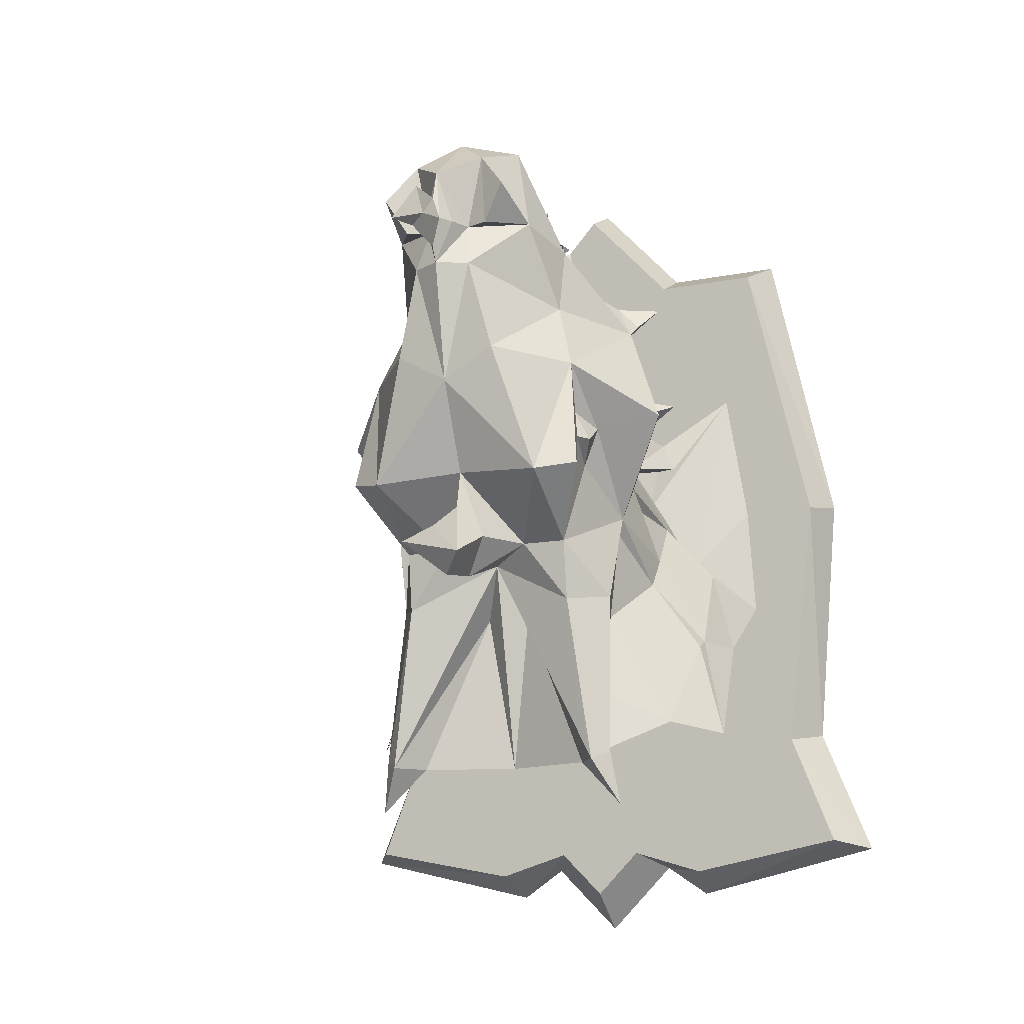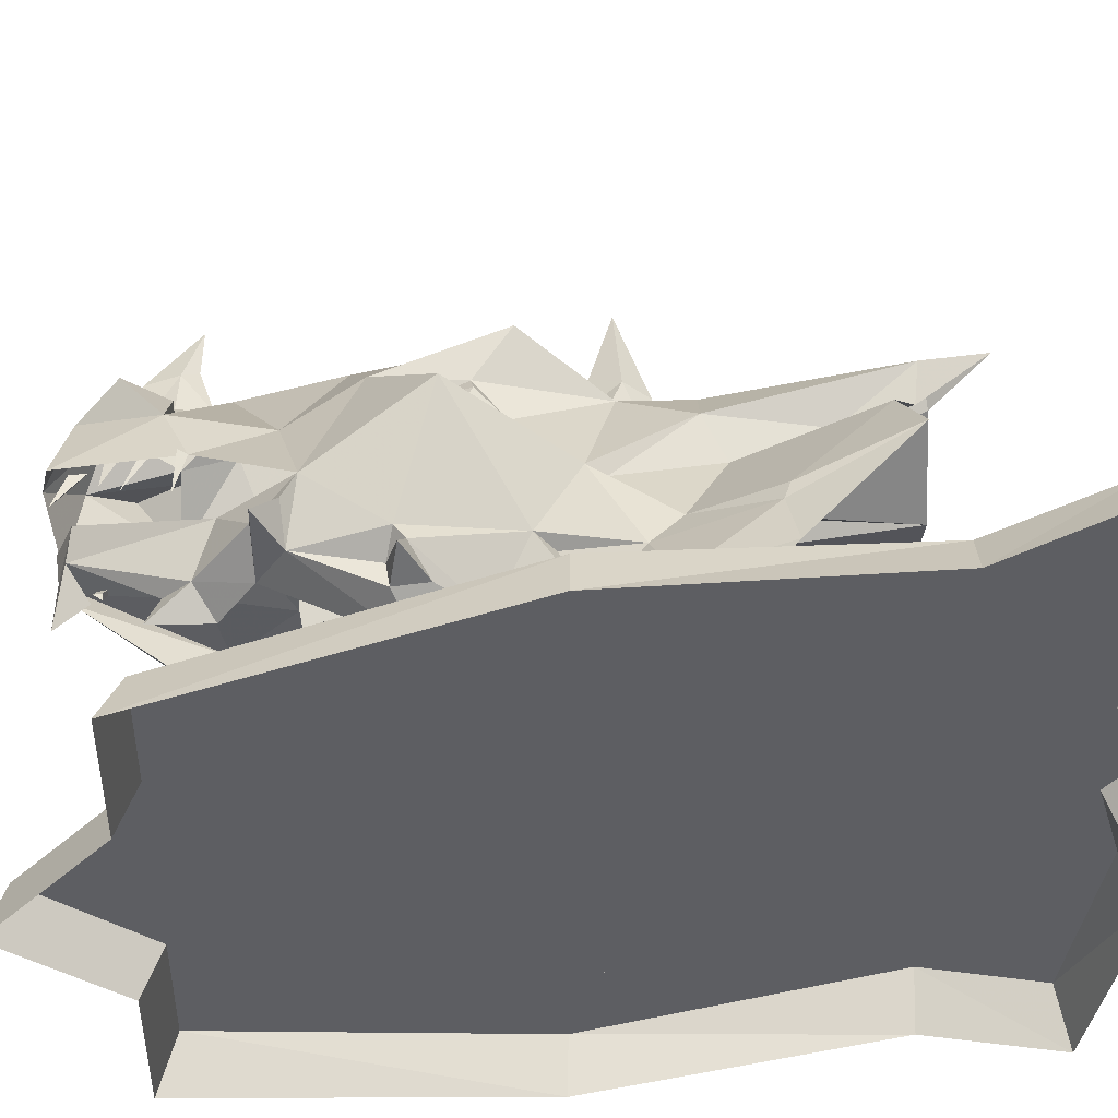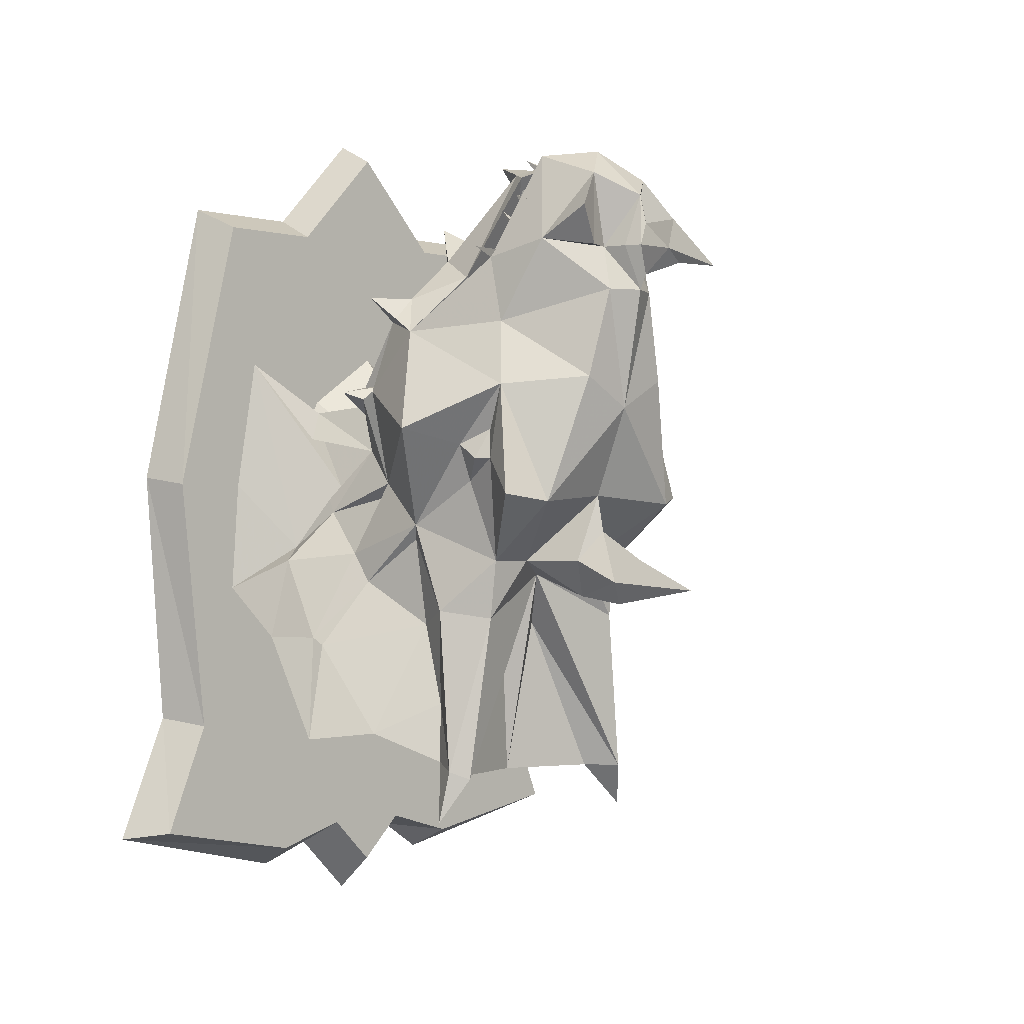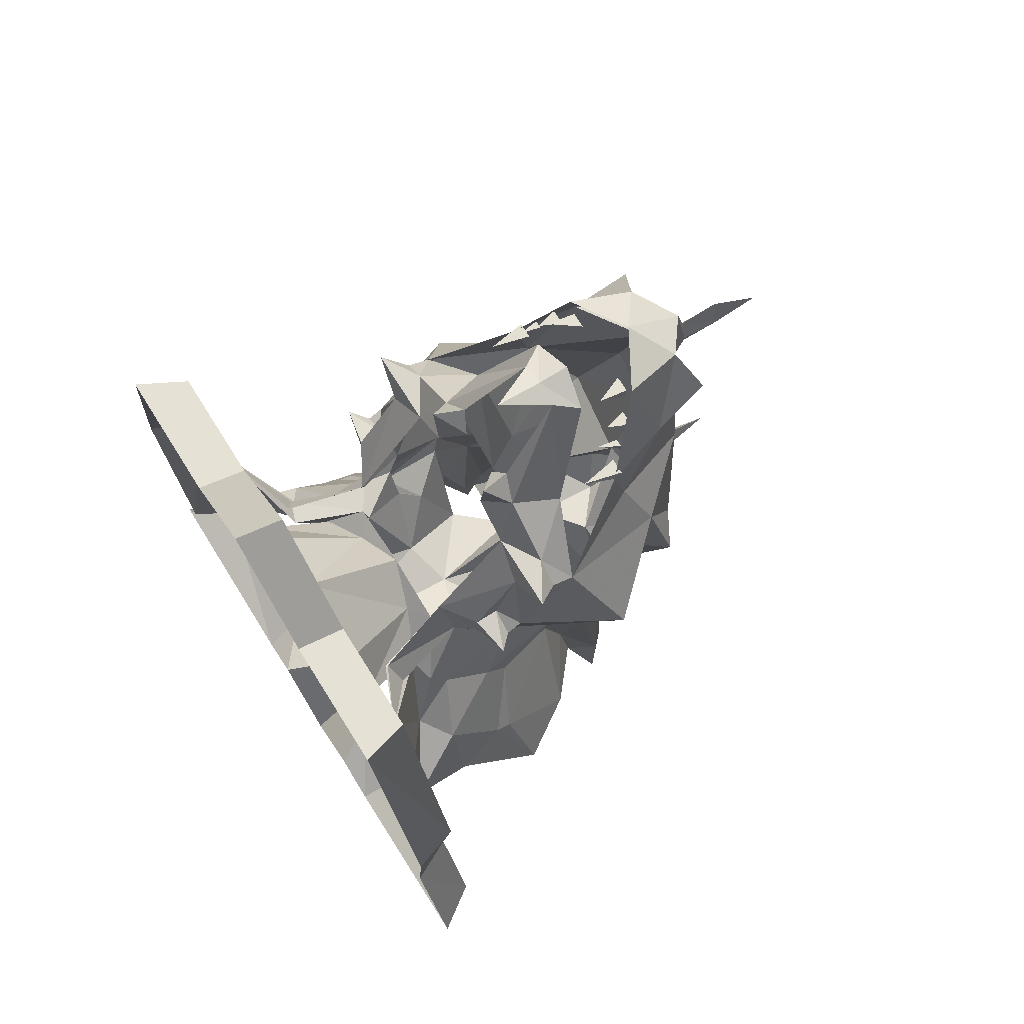
<metadata>
{"format":"obj","ext":"obj","renderer":"f3d","projection":"perspective","resolution":1024,"background":"white","views":[{"elev":-12.9,"azim":114.8,"up":"+Y"},{"elev":46.8,"azim":-98.8,"up":"+Z"},{"elev":-1.2,"azim":45.4,"up":"+Y"},{"elev":73.6,"azim":-32.3,"up":"+Y"}]}
</metadata>
<code>
v -0.2422 -1.094 -0.1172
v -0.2656 -1.094 -0.1172
v -0.2656 -1.094 -0.07812
v -0.2422 -1.047 -0.0625
v -0.1953 -1.07 -0.07812
v -0.2188 -1.133 -0.1406
v -0.2422 -1.117 -0.1406
v -0.2656 -1.094 -0.1562
v -0.2734 -1.117 -0.1172
v -0.3438 -1.203 -0.07812
v -0.3203 -1.188 -0.1172
v -0.3203 -1.219 -0.1172
v -0.3359 -1.258 -0.09375
v -0.4219 -1.211 -0.1016
v -0.4141 -1.242 -0.1172
v -0.4531 -1.156 -0.1719
v -0.4219 -1.242 -0.09375
v -0.3906 -1.297 -0.09375
v -0.4141 -1.367 -0.1406
v -0.4531 -1.297 -0.1953
v -0.4531 -1.414 -0.2031
v -0.3906 -1.383 -0.1719
v -0.4062 -1.367 -0.1406
v -0.3906 -1.328 -0.09375
v -0.3828 -1.312 -0.1172
v -0.3672 -1.328 -0.125
v -0.2969 -1.312 -0.1094
v -0.3438 -1.32 -0.07812
v -0.3516 -1.258 -0.07031
v -0.2812 -1.297 -0.1172
v -0.3203 -1.375 -0.1328
v -0.3359 -1.469 -0.1797
v -0.3906 -1.469 -0.1953
v -0.1484 -0.9609 -0.03906
v -0.1719 -0.9453 0
v -0.1406 -0.9453 0
v -0.2031 -1.055 0
v -0.1719 -0.9531 -0.02344
v -0.2188 -0.9375 0
v -0.1719 -0.9531 0.02344
v -0.1484 -0.9609 0.03906
v -0.1953 -1.07 0.07812
v -0.2266 -1.125 0
v -0.2344 -1.023 -0.03906
v -0.2656 -1.008 -0.04688
v -0.2422 -1.047 -0.02344
v -0.2656 -1.062 -0.03906
v -0.1016 -1.195 -0.1172
v -0.05469 -1.32 -0.09375
v -0.07812 -1.312 -0.1328
v -0.1172 -1.273 -0.1172
v -0.125 -1.242 -0.1094
v -0.1562 -1.258 -0.125
v -0.1797 -1.242 -0.1875
v -0.125 -1.125 -0.09375
v -0.03125 -1.188 -0.05469
v -0.03125 -1.219 0
v -0.07031 -1.312 0
v -0.1328 -1.383 -0.04688
v -0.1328 -1.383 -0.09375
v -0.1562 -1.297 -0.1094
v -0.1328 -1.273 -0.125
v -0.2266 -1.344 -0.125
v -0.2812 -1.195 -0.1406
v -0.2969 -1.188 -0.1172
v -0.3125 -1.195 -0.1562
v -0.2969 -1.203 -0.1406
v -0.07031 -0.9375 0
v -0.03906 -0.9688 -0.03906
v -0.1016 -0.9453 -0.05469
v -0.07812 -1.039 -0.07812
v -0.1406 -1.055 -0.09375
v -0.03906 -1.047 -0.02344
v -0.01562 -1.047 -0.01562
v -0.007812 -1.094 0
v -0.02344 -1.094 -0.03125
v -0.03125 -1.047 -0.04688
v -0.007812 -0.9922 0
v 0 -1.047 -0.007812
v 0 -1.078 0
v 0 -1.047 0.007812
v -0.01562 -1.047 0.01562
v -0.03906 -1.047 0.02344
v -0.02344 -1.094 0.03125
v -0.02344 -1.008 -0.07031
v -0.03906 -0.9688 0.03906
v 0 -1.023 0
v 0.03906 -1.055 -0.007812
v 0.04688 -1.07 0
v 0.03906 -1.055 0.007812
v 0.03906 -1.023 0
v 0.09375 -1.078 0
v -0.1406 -1.445 -0.09375
v -0.1875 -1.438 -0.125
v -0.1641 -1.398 0
v -0.1484 -1.617 -0.1172
v -0.1641 -1.609 -0.1328
v -0.2031 -1.539 -0.1094
v -0.2266 -1.453 -0.1094
v -0.2344 -1.359 -0.1172
v -0.2969 -1.406 -0.1328
v -0.2969 -1.352 -0.09375
v -0.3125 -1.414 -0.04688
v -0.4531 -1.344 -0.0625
v -0.4531 -1.25 -0.1094
v -0.3672 -1.266 -0.04688
v -0.3516 -1.242 0
v -0.4531 -1.141 0
v -0.3672 -1.266 0.04688
v -0.3516 -1.258 0.07031
v -0.3906 -1.297 0.09375
v -0.3828 -1.312 0.1172
v -0.3359 -1.258 0.09375
v -0.4141 -1.242 0.1172
v -0.4219 -1.242 0.09375
v -0.4531 -1.156 0.1719
v -0.4141 -1.367 0.1406
v -0.3672 -1.328 0.125
v -0.2812 -1.297 0.1172
v -0.2969 -1.203 0.1406
v -0.3203 -1.219 0.1172
v -0.3438 -1.203 0.07812
v -0.4219 -1.211 0.1016
v -0.3203 -1.383 -0.1172
v -0.2969 -1.406 -0.1172
v -0.2734 -1.383 -0.08594
v -0.2422 -1.469 -0.07031
v -0.2969 -1.438 0
v -0.4531 -1.391 0
v -0.3203 -1.477 -0.1797
v -0.3047 -1.578 -0.2109
v -0.3438 -1.469 -0.1641
v -0.3203 -1.477 -0.1641
v -0.4531 -1.195 -0.07812
v -0.1953 -1.453 -0.02344
v -0.1953 -1.453 0.02344
v -0.2422 -1.469 0.07031
v -0.3125 -1.414 0.04688
v -0.4531 -1.344 0.0625
v -0.3438 -1.32 0.07812
v -0.4531 -1.25 0.1094
v -0.4531 -1.195 0.07812
v -0.1016 -0.9609 -0.03125
v -0.1328 -0.9453 -0.04688
v -0.1016 -0.9766 -0.04688
v -0.1016 -0.9609 -0.04688
v -0.1641 -0.9766 -0.02344
v -0.1406 -1 -0.02344
v -0.1562 -0.9688 -0.03125
v -0.1641 -0.9766 -0.03125
v -0.1094 -0.9922 -0.05469
v -0.1328 -0.9844 -0.0625
v -0.1172 -1 -0.07031
v -0.1094 -0.9922 -0.07031
v -0.125 -1.016 -0.07031
v -0.1484 -1 -0.07031
v -0.125 -1.023 -0.07812
v -0.125 -1.016 -0.07812
v -0.1328 -1.047 -0.07812
v -0.1719 -1.039 -0.08594
v -0.1328 -1.047 -0.09375
v -0.2422 -1.57 -0.1719
v -0.1953 -1.602 -0.1172
v -0.2109 -1.617 0
v -0.1797 -1.617 -0.09375
v -0.1719 -1.664 -0.1406
v -0.1953 -0.9688 0
v -0.07812 -1.383 -0.02344
v -0.0625 -1.352 0
v -0.03125 -1.406 -0.01562
v -0.09375 -1.422 0
v -0.1328 -1.383 0.04688
v -0.1406 -1.445 0.09375
v -0.1484 -1.617 0.1172
v -0.1797 -1.617 0.09375
v -0.1719 -1.664 0.1406
v -0.1641 -1.609 0.1328
v -0.1953 -1.602 0.1172
v -0.2031 -1.539 0.1094
v -0.2422 -1.57 0.1719
v -0.2266 -1.453 0.1094
v -0.3203 -1.477 0.1797
v -0.3047 -1.578 0.2109
v -0.3359 -1.469 0.1797
v -0.3438 -1.469 0.1641
v -0.3203 -1.477 0.1641
v -0.2969 -1.406 0.1328
v -0.3203 -1.375 0.1328
v -0.3203 -1.383 0.1172
v -0.2969 -1.406 0.1172
v -0.2734 -1.383 0.08594
v -0.2344 -1.359 0.1172
v -0.2266 -1.344 0.125
v -0.2969 -1.312 0.1094
v -0.2969 -1.352 0.09375
v -0.007812 -1.383 0
v 0.0625 -1.414 0
v -0.03906 -1.43 0
v -0.03125 -1.406 0.01562
v -0.07812 -1.383 0.02344
v -0.05469 -1.32 0.09375
v -0.1328 -1.383 0.09375
v -0.1875 -1.438 0.125
v -0.2422 -1.094 0.1172
v -0.2656 -1.094 0.07812
v -0.2656 -1.094 0.1172
v -0.2656 -1.094 0.1562
v -0.2422 -1.117 0.1406
v -0.2188 -1.133 0.1406
v -0.2422 -1.047 0.0625
v -0.2656 -1.062 0.03906
v -0.2656 -1.008 0.04688
v -0.2422 -1.047 0.02344
v -0.2344 -1.023 0.03906
v -0.2734 -1.117 0.1172
v -0.3203 -1.188 0.1172
v -0.2969 -1.188 0.1172
v -0.2812 -1.195 0.1406
v -0.1016 -1.195 0.1172
v -0.07812 -1.312 0.1328
v -0.03125 -1.188 0.05469
v -0.125 -1.125 0.09375
v -0.1797 -1.242 0.1875
v -0.1562 -1.258 0.125
v -0.125 -1.242 0.1094
v -0.1172 -1.273 0.1172
v -0.3125 -1.195 0.1562
v -0.1562 -1.297 0.1094
v -0.1328 -1.273 0.125
v -0.1016 -0.9453 0.05469
v -0.07812 -1.039 0.07812
v -0.02344 -1.008 0.07031
v -0.03125 -1.047 0.04688
v -0.1406 -1.055 0.09375
v -0.3906 -1.328 0.09375
v -0.3906 -1.383 0.1719
v -0.4062 -1.367 0.1406
v -0.1016 -0.9609 0.03125
v -0.1016 -0.9766 0.04688
v -0.1328 -0.9453 0.04688
v -0.1016 -0.9609 0.04688
v -0.1641 -0.9766 0.02344
v -0.1562 -0.9688 0.03125
v -0.1406 -1 0.02344
v -0.1641 -0.9766 0.03125
v -0.1094 -0.9922 0.05469
v -0.1172 -1 0.07031
v -0.1328 -0.9844 0.0625
v -0.1094 -0.9922 0.07031
v -0.125 -1.016 0.07031
v -0.125 -1.023 0.07812
v -0.1484 -1 0.07031
v -0.125 -1.016 0.07812
v -0.1328 -1.047 0.07812
v -0.1719 -1.039 0.08594
v -0.1328 -1.047 0.09375
v -0.3906 -1.469 0.1953
v -0.4531 -1.414 0.2031
v -0.4531 -1.297 0.1953
v -0.4531 -1 -0.09375
v -0.4531 -1.695 -0.04688
v -0.4531 -1.719 -0.125
v -0.4531 -1 -0.2031
v -0.5 -0.9766 -0.2188
v -0.5 -0.9766 -0.09375
v -0.4531 -0.8984 0
v -0.4531 -1.742 0
v -0.5 -1.781 0
v -0.5 -1.711 -0.07031
v -0.5 -1.742 -0.1172
v -0.4531 -1.688 -0.2891
v -0.4531 -1.57 -0.2422
v -0.4531 -1.297 -0.2734
v -0.5 -1.289 -0.2891
v -0.5 -0.875 0
v -0.4531 -1 0.09375
v -0.4531 -1.695 0.04688
v -0.5 -1.711 0.07031
v -0.5 -1.562 -0.2656
v -0.5 -1.695 -0.3203
v -0.4531 -1.719 0.125
v -0.5 -1.742 0.1172
v -0.4531 -1 0.2031
v -0.4531 -1.297 0.2734
v -0.4531 -1.57 0.2422
v -0.4531 -1.688 0.2891
v -0.5 -1.695 0.3203
v -0.5 -0.9766 0.09375
v -0.5 -0.9766 0.2188
v -0.5 -1.289 0.2891
v -0.5 -1.562 0.2656
f 1 2 3
f 1 3 4
f 1 4 5
f 1 5 6
f 1 6 7
f 2 9 3
f 10 9 11
f 10 11 12
f 10 12 13
f 10 13 14
f 14 13 15
f 18 29 25
f 25 29 13
f 25 13 26
f 26 13 30
f 26 30 27
f 6 9 7
f 34 35 36
f 34 5 38
f 34 38 35
f 35 40 41
f 35 41 36
f 38 5 4
f 48 52 53
f 48 53 54
f 49 56 57
f 49 57 58
f 49 58 59
f 51 60 61
f 53 61 63
f 53 63 54
f 6 64 9
f 9 64 65
f 9 65 11
f 12 67 13
f 13 67 30
f 30 67 64
f 64 67 65
f 73 74 75
f 73 75 76
f 73 69 78
f 73 78 74
f 74 78 79
f 74 79 75
f 75 79 80
f 75 80 81
f 75 81 82
f 75 82 83
f 75 83 84
f 75 84 57
f 75 57 76
f 76 57 56
f 78 86 83
f 78 83 82
f 78 82 81
f 78 81 87
f 78 87 79
f 60 63 61
f 63 100 101
f 63 101 31
f 63 31 30
f 30 31 27
f 28 103 104
f 28 104 105
f 110 111 112
f 110 112 113
f 110 113 114
f 110 114 115
f 112 118 113
f 113 118 119
f 113 119 120
f 113 120 121
f 113 121 122
f 113 122 123
f 113 123 114
f 128 127 135
f 128 135 95
f 128 95 136
f 128 136 137
f 139 138 140
f 139 140 141
f 29 15 13
f 15 29 17
f 168 59 58
f 168 58 169
f 168 171 59
f 59 171 95
f 95 171 172
f 187 192 193
f 187 193 188
f 188 193 119
f 188 119 194
f 171 200 172
f 172 200 58
f 172 58 201
f 204 205 206
f 204 208 209
f 204 209 42
f 204 42 210
f 204 210 205
f 40 210 42
f 40 42 41
f 215 206 205
f 215 122 216
f 215 216 217
f 215 217 218
f 215 218 209
f 215 209 208
f 219 223 224
f 219 224 225
f 119 218 120
f 120 218 217
f 121 216 122
f 223 193 224
f 224 193 228
f 226 228 202
f 202 228 193
f 84 221 57
f 57 221 201
f 57 201 58
f 119 118 194
f 200 169 58
f 1 7 8
f 1 8 2
f 2 8 9
f 7 9 8
f 35 38 39
f 35 39 40
f 44 4 45
f 44 45 46
f 46 45 47
f 47 45 4
f 11 65 66
f 11 66 12
f 12 66 67
f 65 67 66
f 79 87 88
f 79 88 80
f 80 88 89
f 80 89 90
f 80 90 81
f 81 90 87
f 87 90 91
f 87 91 88
f 88 91 92
f 88 92 89
f 89 92 90
f 90 92 91
f 96 165 166
f 96 166 97
f 97 166 163
f 167 39 38
f 39 167 40
f 168 169 170
f 168 170 171
f 175 174 176
f 176 174 177
f 176 177 178
f 170 169 196
f 170 196 197
f 170 197 198
f 170 198 171
f 171 198 199
f 171 199 200
f 204 206 207
f 204 207 208
f 211 210 212
f 211 212 213
f 213 212 214
f 214 212 210
f 215 208 207
f 215 207 206
f 120 217 227
f 120 227 121
f 121 227 216
f 216 227 217
f 169 200 199
f 169 199 196
f 196 199 197
f 197 199 198
f 3 9 10
f 16 17 18
f 16 18 19
f 16 19 20
f 20 19 21
f 26 27 31
f 26 31 22
f 22 31 32
f 22 32 33
f 22 33 21
f 38 4 44
f 47 4 3
f 48 50 51
f 48 51 52
f 50 60 51
f 28 105 106
f 110 115 111
f 111 115 116
f 111 116 117
f 134 106 105
f 141 140 109
f 141 109 142
f 101 100 99
f 101 99 130
f 130 99 162
f 130 162 131
f 98 163 162
f 98 162 99
f 135 95 164
f 135 164 165
f 17 29 18
f 32 131 33
f 95 136 164
f 164 136 175
f 178 179 180
f 180 179 181
f 180 181 182
f 180 182 183
f 205 210 211
f 214 210 40
f 215 205 122
f 219 225 226
f 219 226 220
f 220 226 202
f 118 188 194
f 188 118 236
f 188 236 184
f 184 236 257
f 184 257 183
f 187 181 192
f 181 187 182
f 258 117 259
f 259 117 116
f 257 236 258
f 14 15 16
f 16 15 17
f 21 19 22
f 21 22 23
f 21 23 19
f 19 23 24
f 19 24 18
f 19 18 25
f 19 25 26
f 19 26 22
f 22 26 23
f 23 26 24
f 24 26 27
f 24 27 28
f 24 28 18
f 18 28 29
f 48 49 50
f 48 54 6
f 48 6 55
f 48 55 56
f 48 56 49
f 49 59 60
f 49 60 50
f 54 63 30
f 54 30 64
f 54 64 6
f 68 69 70
f 70 69 71
f 70 71 72
f 72 71 55
f 72 55 6
f 73 76 71
f 73 71 77
f 73 77 69
f 76 56 55
f 76 55 71
f 77 71 85
f 77 85 69
f 69 68 78
f 78 68 86
f 59 93 60
f 60 93 94
f 60 94 63
f 59 95 93
f 93 95 96
f 93 96 97
f 93 97 94
f 94 97 98
f 94 98 99
f 94 99 100
f 94 100 63
f 27 31 102
f 27 102 28
f 28 102 103
f 28 106 24
f 24 106 18
f 18 106 29
f 29 106 107
f 107 106 108
f 107 108 109
f 107 109 110
f 110 109 111
f 111 117 112
f 112 117 118
f 114 123 116
f 114 116 115
f 101 32 31
f 31 32 124
f 31 124 102
f 102 124 125
f 102 125 126
f 102 126 103
f 103 126 127
f 103 127 128
f 103 128 129
f 103 129 104
f 101 130 32
f 32 130 131
f 32 131 132
f 32 132 124
f 124 132 133
f 124 133 125
f 125 133 101
f 125 101 126
f 126 101 100
f 126 100 127
f 128 137 138
f 128 138 129
f 129 138 139
f 101 133 130
f 130 133 131
f 131 133 132
f 97 163 98
f 135 96 95
f 135 165 96
f 95 172 173
f 95 173 174
f 95 174 136
f 175 136 174
f 178 177 179
f 183 182 184
f 183 184 185
f 183 185 186
f 183 186 182
f 182 186 187
f 182 187 184
f 184 187 188
f 184 188 189
f 184 189 185
f 185 189 186
f 186 189 190
f 186 190 187
f 187 190 191
f 187 191 192
f 188 194 195
f 188 195 189
f 189 195 190
f 190 195 191
f 191 195 138
f 191 138 137
f 191 137 192
f 172 201 202
f 172 202 173
f 173 202 203
f 173 203 177
f 173 177 174
f 219 220 201
f 219 201 221
f 219 221 222
f 219 222 209
f 219 209 223
f 220 202 201
f 218 223 209
f 223 218 119
f 223 119 193
f 202 193 203
f 203 193 192
f 203 192 181
f 203 181 179
f 203 179 177
f 68 230 86
f 86 230 231
f 86 232 233
f 86 233 83
f 83 233 231
f 83 231 84
f 84 231 222
f 84 222 221
f 231 230 234
f 231 234 222
f 222 234 209
f 233 232 231
f 194 118 235
f 194 235 140
f 194 140 195
f 195 140 138
f 118 117 236
f 118 236 237
f 118 237 235
f 235 237 117
f 235 117 111
f 235 111 140
f 140 111 110
f 236 117 258
f 236 258 237
f 237 258 117
f 111 109 235
f 235 109 140
f 34 36 37
f 34 37 5
f 36 41 37
f 37 41 42
f 37 42 43
f 37 43 5
f 5 43 6
f 42 209 43
f 51 61 62
f 51 62 52
f 52 62 53
f 53 62 61
f 224 228 229
f 224 229 225
f 225 229 226
f 226 229 228
f 69 85 71
f 86 231 232
f 108 106 134
f 142 109 108
f 143 144 145
f 145 144 146
f 146 144 143
f 147 148 149
f 149 148 150
f 150 148 147
f 151 152 153
f 153 152 154
f 154 152 151
f 155 156 157
f 157 156 158
f 158 156 155
f 159 160 72
f 72 160 161
f 161 160 159
f 238 239 240
f 238 240 241
f 241 240 239
f 242 243 244
f 242 244 245
f 245 244 243
f 246 247 248
f 246 248 249
f 249 248 247
f 250 251 252
f 250 252 253
f 253 252 251
f 254 234 255
f 254 255 256
f 256 255 234
f 260 261 262
f 260 262 263
f 260 266 261
f 261 266 267
f 262 271 272
f 262 272 273
f 262 273 263
f 266 276 277
f 266 277 267
f 276 281 277
f 276 283 281
f 281 283 284
f 281 284 285
f 281 285 286
f 260 263 264
f 260 264 265
f 260 265 266
f 261 267 268
f 261 268 269
f 261 269 262
f 262 269 270
f 262 270 271
f 263 273 274
f 263 274 264
f 266 265 275
f 266 275 276
f 267 277 278
f 267 278 268
f 273 272 279
f 273 279 274
f 271 270 280
f 271 280 272
f 272 280 279
f 277 281 282
f 277 282 278
f 281 286 287
f 281 287 282
f 276 275 288
f 276 288 283
f 283 288 289
f 283 289 284
f 284 289 290
f 284 290 285
f 285 290 291
f 285 291 286
f 286 291 287

</code>
